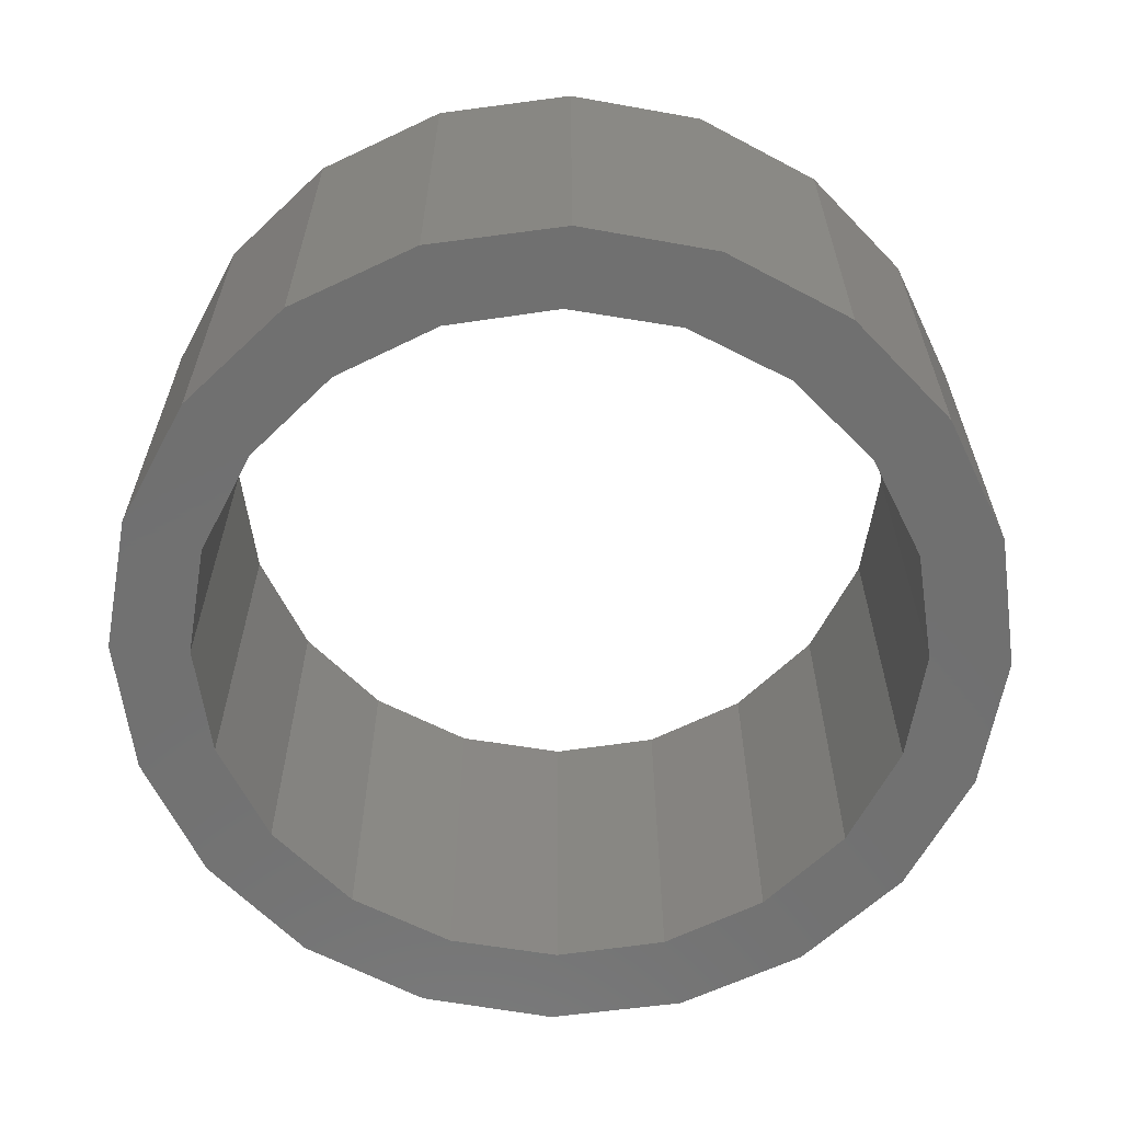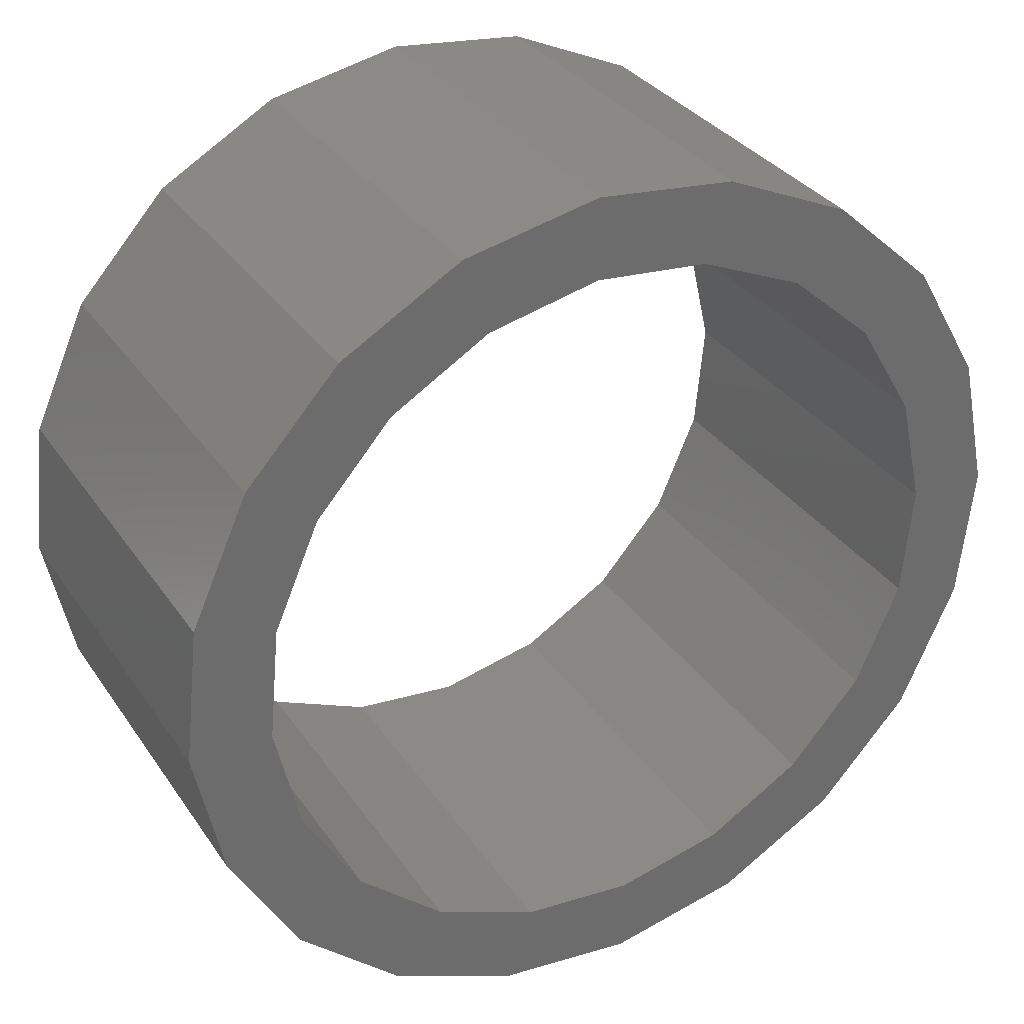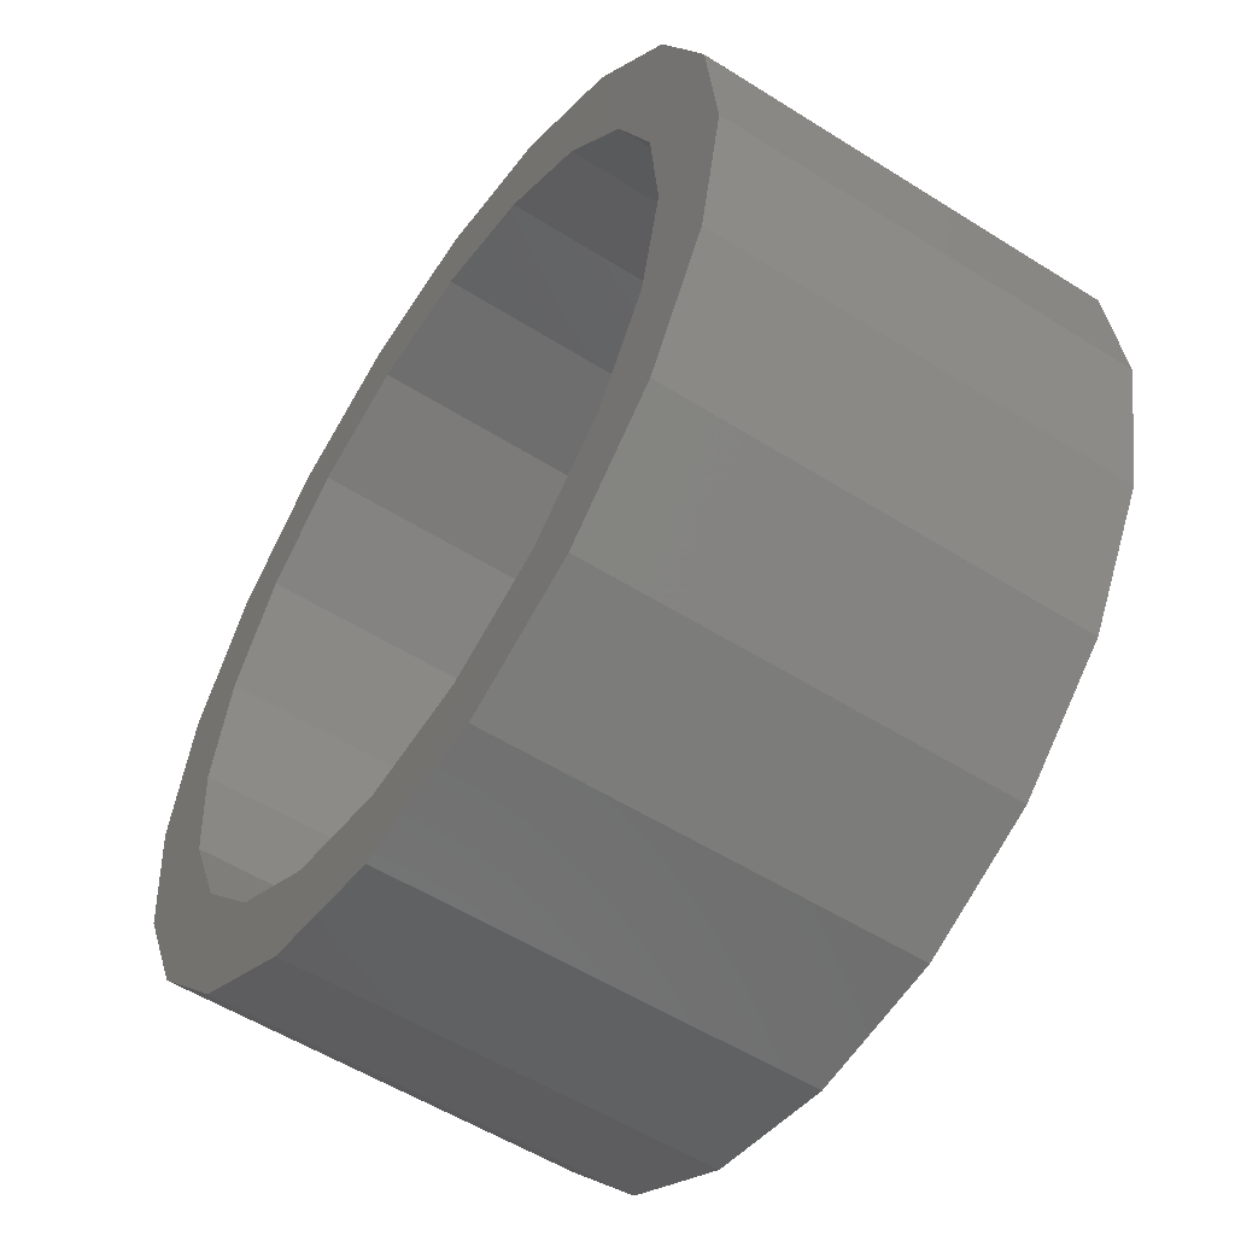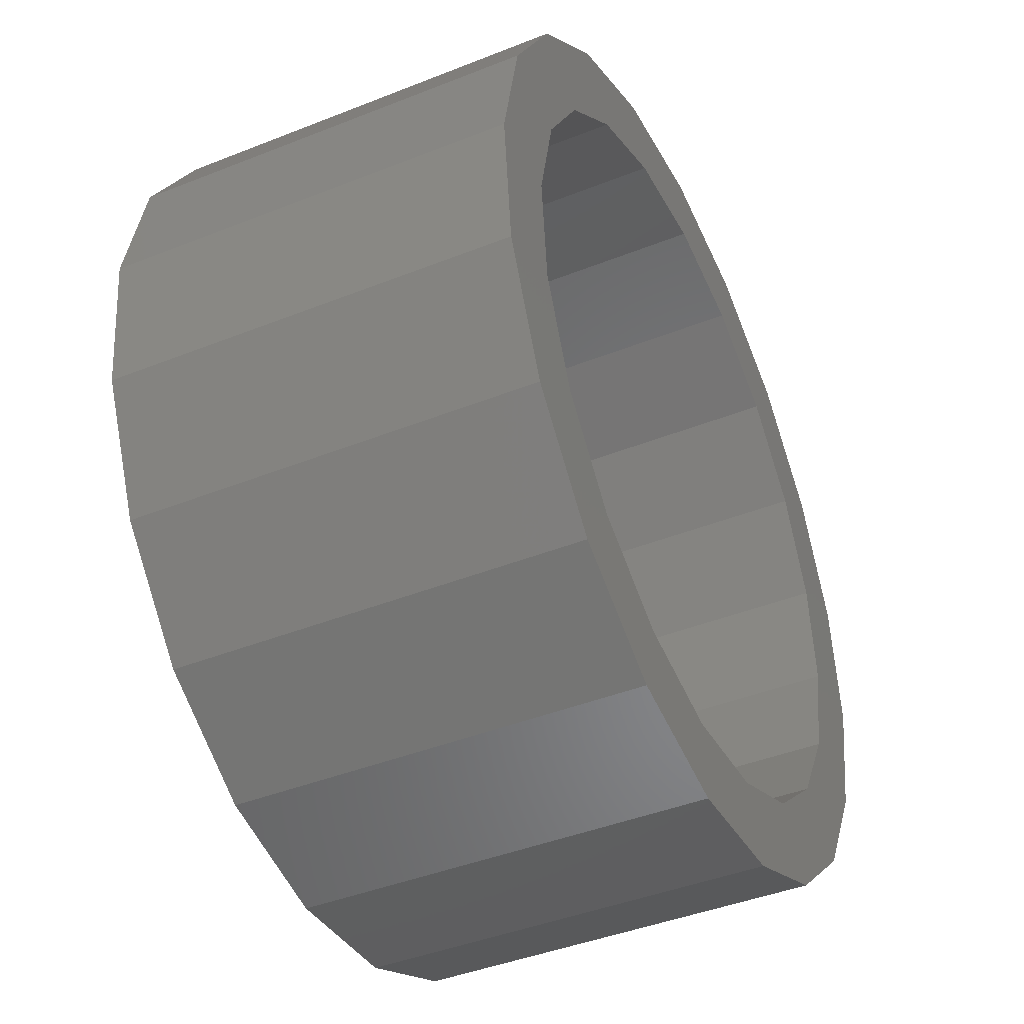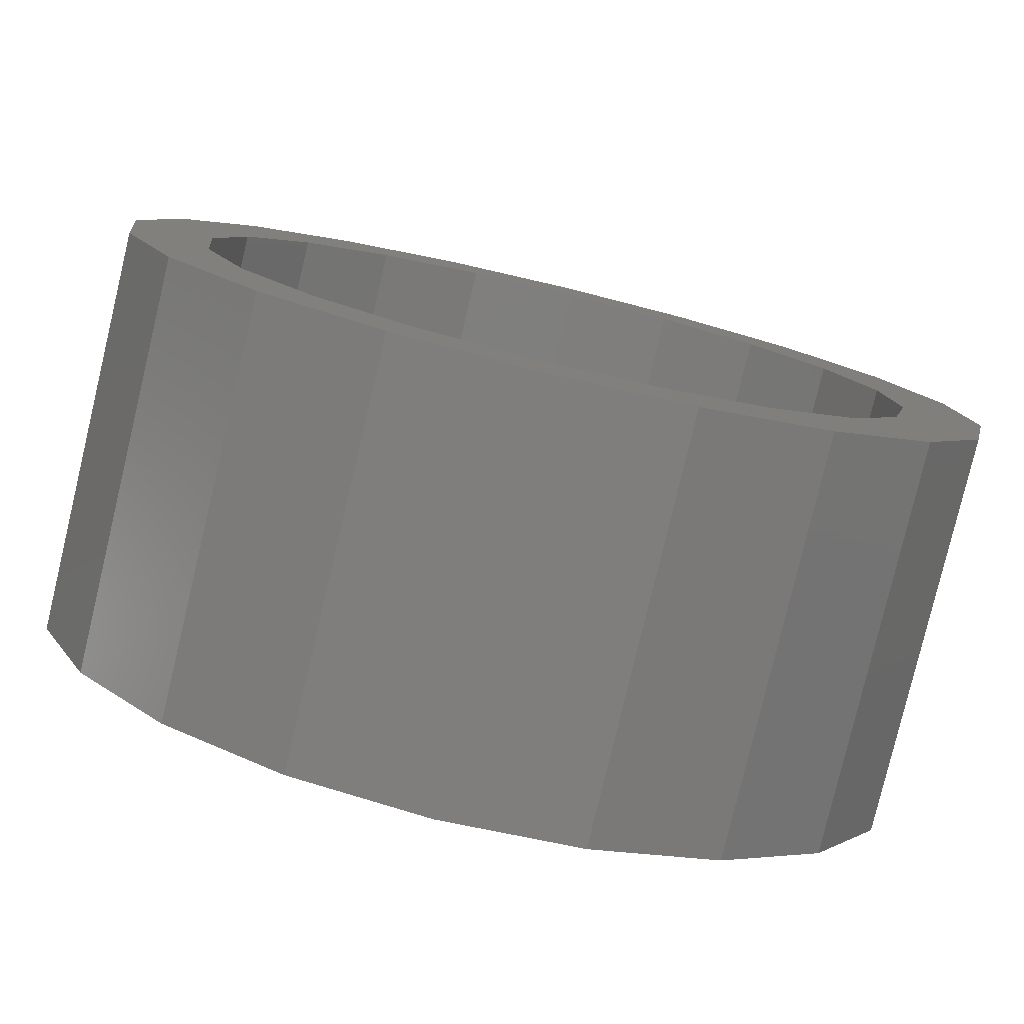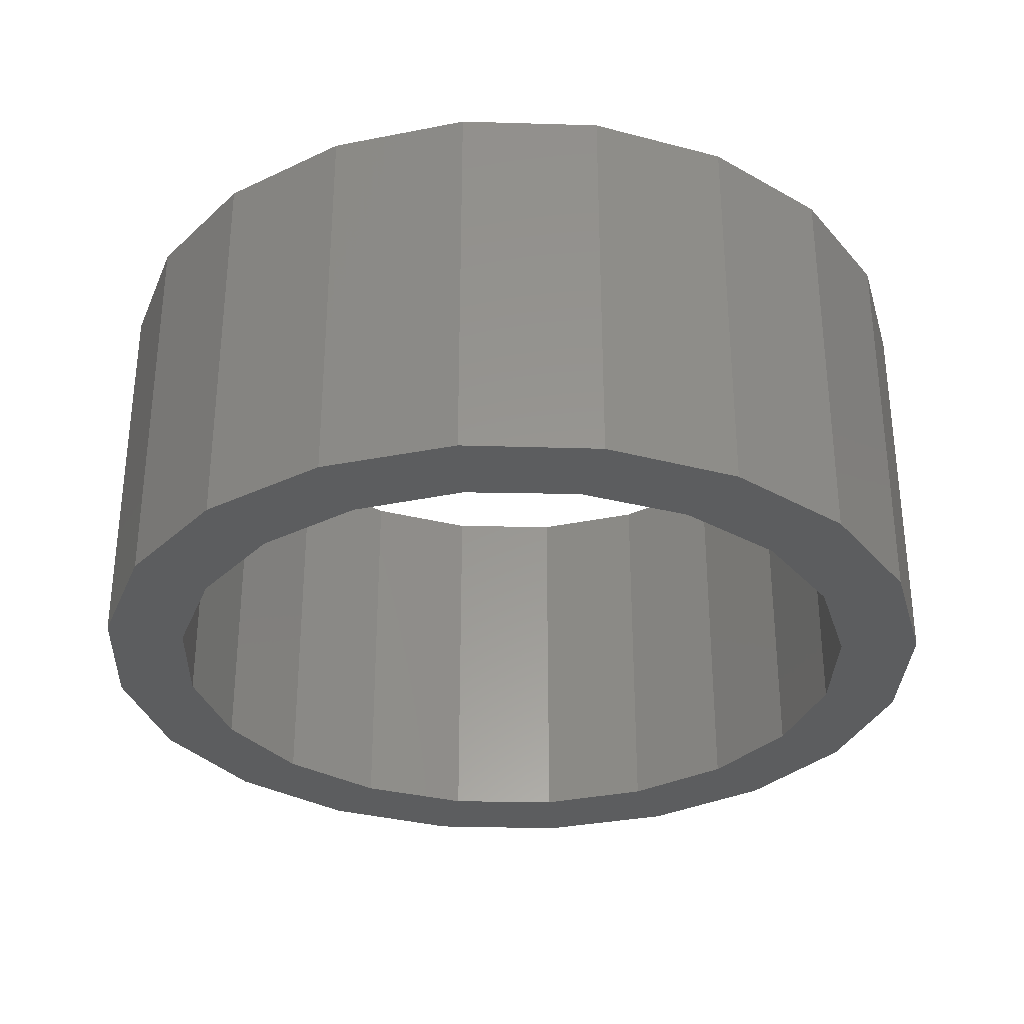
<metadata>
{"format":"stl","ext":"stl","renderer":"f3d","projection":"perspective","resolution":1024,"background":"white","views":[{"elev":-62.6,"azim":-40.2,"up":"+Z"},{"elev":32.2,"azim":151.4,"up":"+Y"},{"elev":-55.2,"azim":56.4,"up":"+Y"},{"elev":-42.9,"azim":-64.7,"up":"+Y"},{"elev":-79.6,"azim":-13.4,"up":"+Y"},{"elev":-32.0,"azim":75.7,"up":"+Z"}]}
</metadata>
<code>
# stl→obj: 80 verts, 160 faces
v -0.05558 -1.099 1
v -0.3923 -1.028 1
v -0.05558 -1.099 0
v -0.3923 -1.028 -4.441e-16
v 0.2866 -1.062 0
v -0.06128 -0.8981 -4.441e-16
v -0.336 -0.8361 0
v 0.2866 -1.062 1
v -0.06128 -0.8981 1
v 0.2191 -0.8722 1
v 0.6008 -0.9215 -4.441e-16
v 0.2191 -0.8722 0
v 0.6008 -0.9215 1
v 0.4777 -0.7608 1
v -0.6907 -0.8561 1
v -0.6907 -0.8561 0
v -0.578 -0.6923 0
v -0.336 -0.8361 1
v 0.8561 -0.6907 0
v 0.4777 -0.7608 0
v 0.8561 -0.6907 1
v 0.6893 -0.575 1
v -0.9215 -0.6008 1
v -0.9215 -0.6008 0
v -0.7638 -0.4807 -4.441e-16
v -0.578 -0.6923 1
v 0.6893 -0.575 0
v -0.7638 -0.4807 1
v 1.028 -0.3923 0
v 1.028 -0.3923 1
v 0.8331 -0.333 1
v -1.062 -0.2866 1
v -1.062 -0.2866 0
v -0.8752 -0.2221 0
v 0.8331 -0.333 0
v -0.8752 -0.2221 1
v 1.099 -0.05558 0
v 1.099 -0.05558 1
v 0.8951 -0.05828 1
v 0.8951 -0.05828 0
v -1.099 0.05558 1
v -1.099 0.05558 -4.441e-16
v -0.9011 0.05828 -4.441e-16
v -0.9011 0.05828 1
v 0.8692 0.2221 1
v 0.8692 0.2221 0
v 1.062 0.2866 0
v 1.062 0.2866 1
v -1.028 0.3923 1
v -1.028 0.3923 -4.441e-16
v -0.8391 0.333 0
v -0.8391 0.333 1
v 0.7578 0.4807 1
v 0.7578 0.4807 0
v 0.9215 0.6008 -4.441e-16
v 0.9215 0.6008 1
v -0.6953 0.575 0
v -0.6953 0.575 1
v -0.8561 0.6907 1
v -0.8561 0.6907 -4.441e-16
v 0.572 0.6923 1
v 0.572 0.6923 0
v 0.6907 0.8561 0
v -0.4837 0.7608 -4.441e-16
v -0.4837 0.7608 1
v -0.6008 0.9215 1
v 0.6907 0.8561 1
v -0.6008 0.9215 -4.441e-16
v 0.33 0.8361 1
v 0.33 0.8361 0
v 0.3923 1.028 0
v -0.2251 0.8722 -4.441e-16
v -0.2251 0.8722 1
v -0.2866 1.062 1
v 0.05528 0.8981 1
v 0.05528 0.8981 -4.441e-16
v 0.05558 1.099 0
v 0.3923 1.028 1
v -0.2866 1.062 -4.441e-16
v 0.05558 1.099 1
f 1 2 3
f 2 4 3
f 5 1 3
f 6 5 3
f 7 6 3
f 4 7 3
f 5 8 1
f 9 2 1
f 10 9 1
f 8 10 1
f 11 8 5
f 12 11 5
f 6 12 5
f 11 13 8
f 14 10 8
f 13 14 8
f 2 15 4
f 15 16 4
f 17 7 4
f 16 17 4
f 18 15 2
f 9 18 2
f 19 13 11
f 20 19 11
f 12 20 11
f 19 21 13
f 22 14 13
f 21 22 13
f 9 10 6
f 10 12 6
f 7 9 6
f 7 18 9
f 10 14 12
f 14 20 12
f 15 23 16
f 23 24 16
f 25 17 16
f 24 25 16
f 26 23 15
f 18 26 15
f 17 18 7
f 17 26 18
f 14 22 20
f 22 27 20
f 27 19 20
f 25 26 17
f 25 28 26
f 28 23 26
f 29 21 19
f 27 29 19
f 29 30 21
f 31 22 21
f 30 31 21
f 23 32 24
f 32 33 24
f 34 25 24
f 33 34 24
f 28 32 23
f 22 31 27
f 31 35 27
f 35 29 27
f 34 28 25
f 34 36 28
f 36 32 28
f 37 30 29
f 35 37 29
f 37 38 30
f 39 31 30
f 38 39 30
f 31 39 35
f 39 40 35
f 40 37 35
f 32 41 33
f 41 42 33
f 43 34 33
f 42 43 33
f 36 41 32
f 43 36 34
f 43 44 36
f 44 41 36
f 39 45 40
f 45 46 40
f 46 47 40
f 47 37 40
f 38 45 39
f 47 38 37
f 47 48 38
f 48 45 38
f 41 49 42
f 49 50 42
f 51 43 42
f 50 51 42
f 44 49 41
f 51 44 43
f 51 52 44
f 52 49 44
f 45 53 46
f 53 54 46
f 54 55 46
f 55 47 46
f 48 53 45
f 55 48 47
f 55 56 48
f 56 53 48
f 57 52 51
f 50 57 51
f 57 58 52
f 58 59 52
f 59 49 52
f 49 59 50
f 59 60 50
f 60 57 50
f 53 61 54
f 61 62 54
f 62 63 54
f 63 55 54
f 56 61 53
f 64 58 57
f 60 64 57
f 64 65 58
f 65 66 58
f 66 59 58
f 63 56 55
f 63 67 56
f 67 61 56
f 59 66 60
f 66 68 60
f 68 64 60
f 61 69 62
f 69 70 62
f 70 71 62
f 71 63 62
f 67 69 61
f 72 65 64
f 68 72 64
f 72 73 65
f 73 74 65
f 74 66 65
f 69 75 70
f 75 76 70
f 76 77 70
f 77 71 70
f 67 78 69
f 78 75 69
f 71 67 63
f 71 78 67
f 76 73 72
f 68 79 72
f 79 76 72
f 76 75 73
f 75 80 73
f 80 74 73
f 79 77 76
f 78 80 75
f 66 74 68
f 74 79 68
f 77 78 71
f 77 80 78
f 74 80 79
f 80 77 79

</code>
